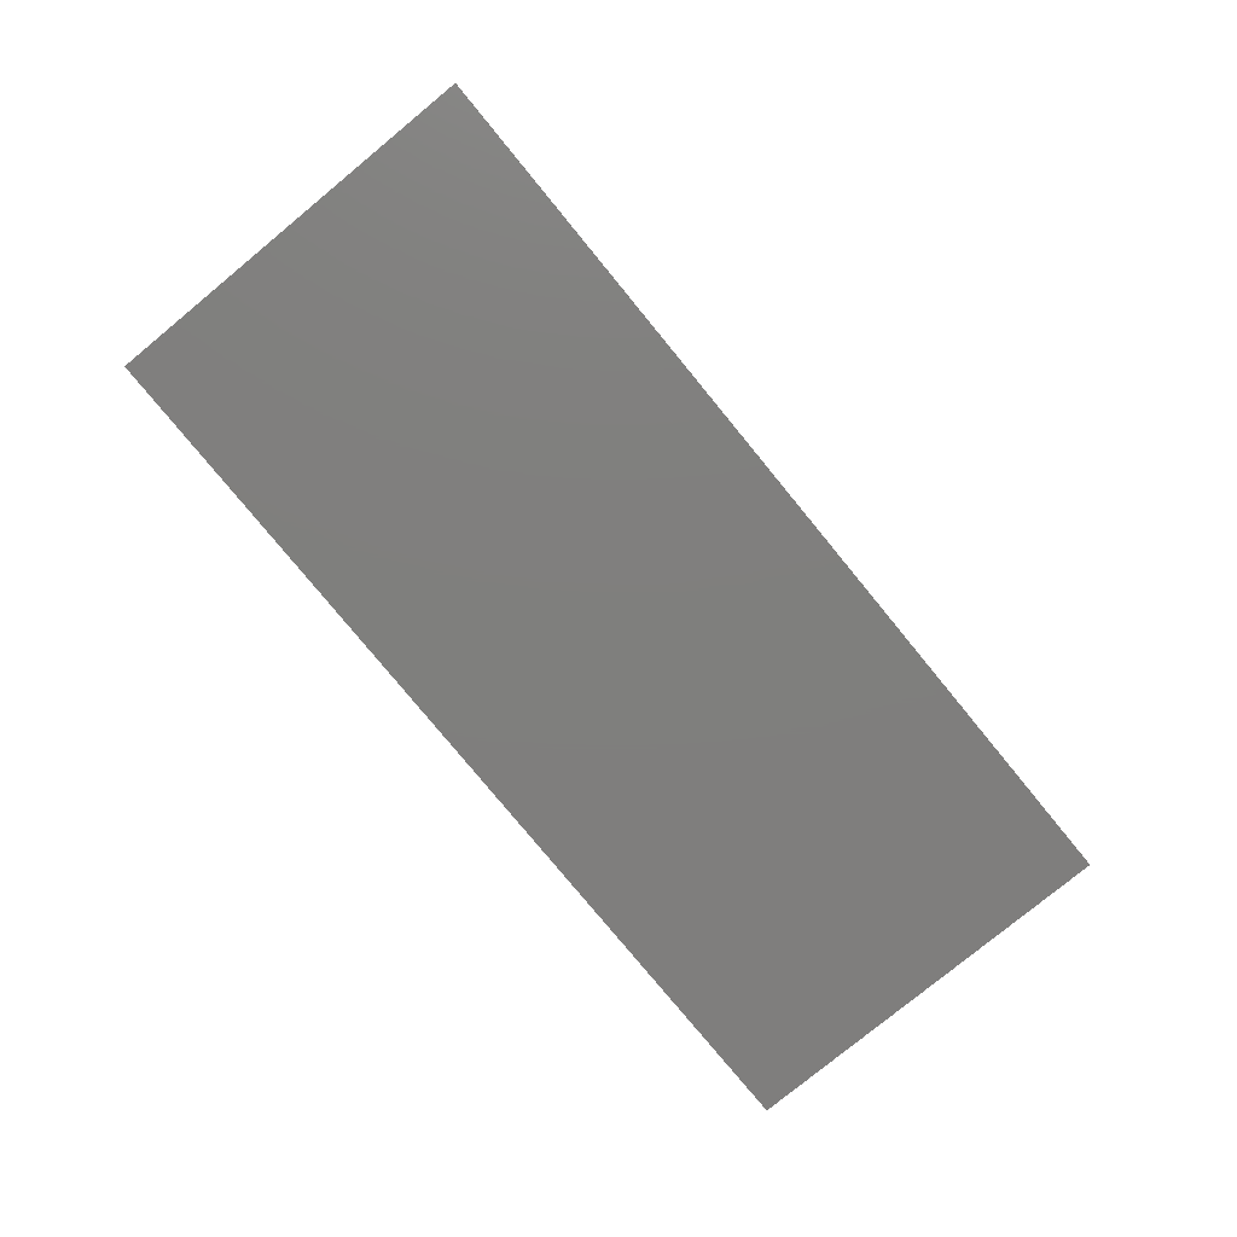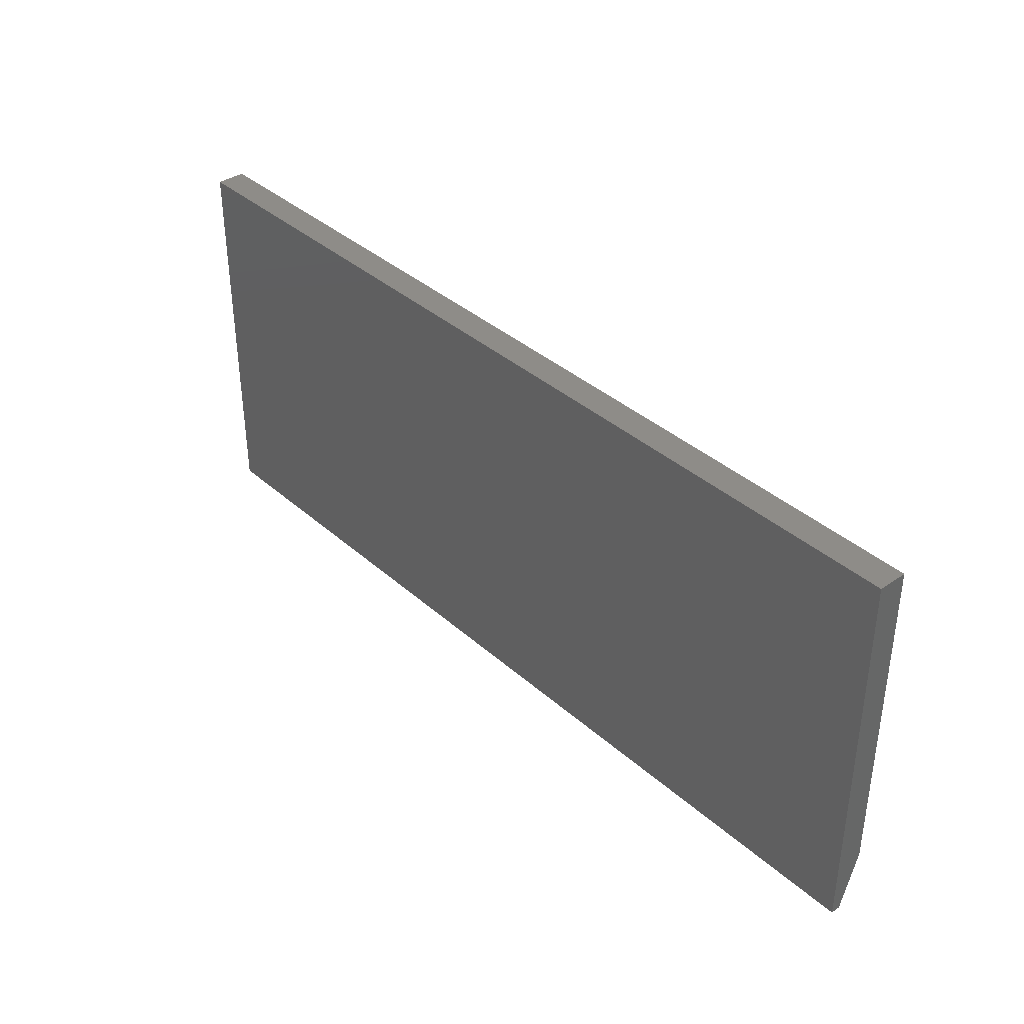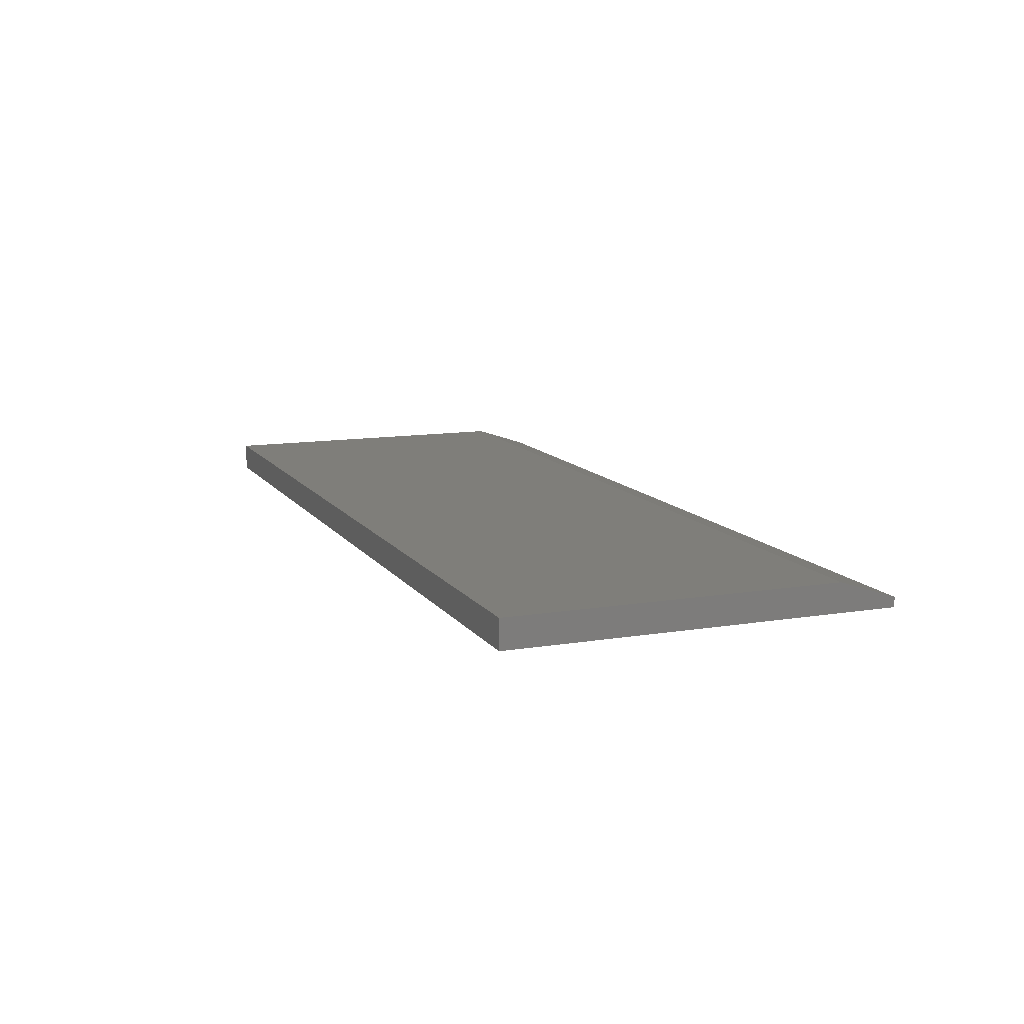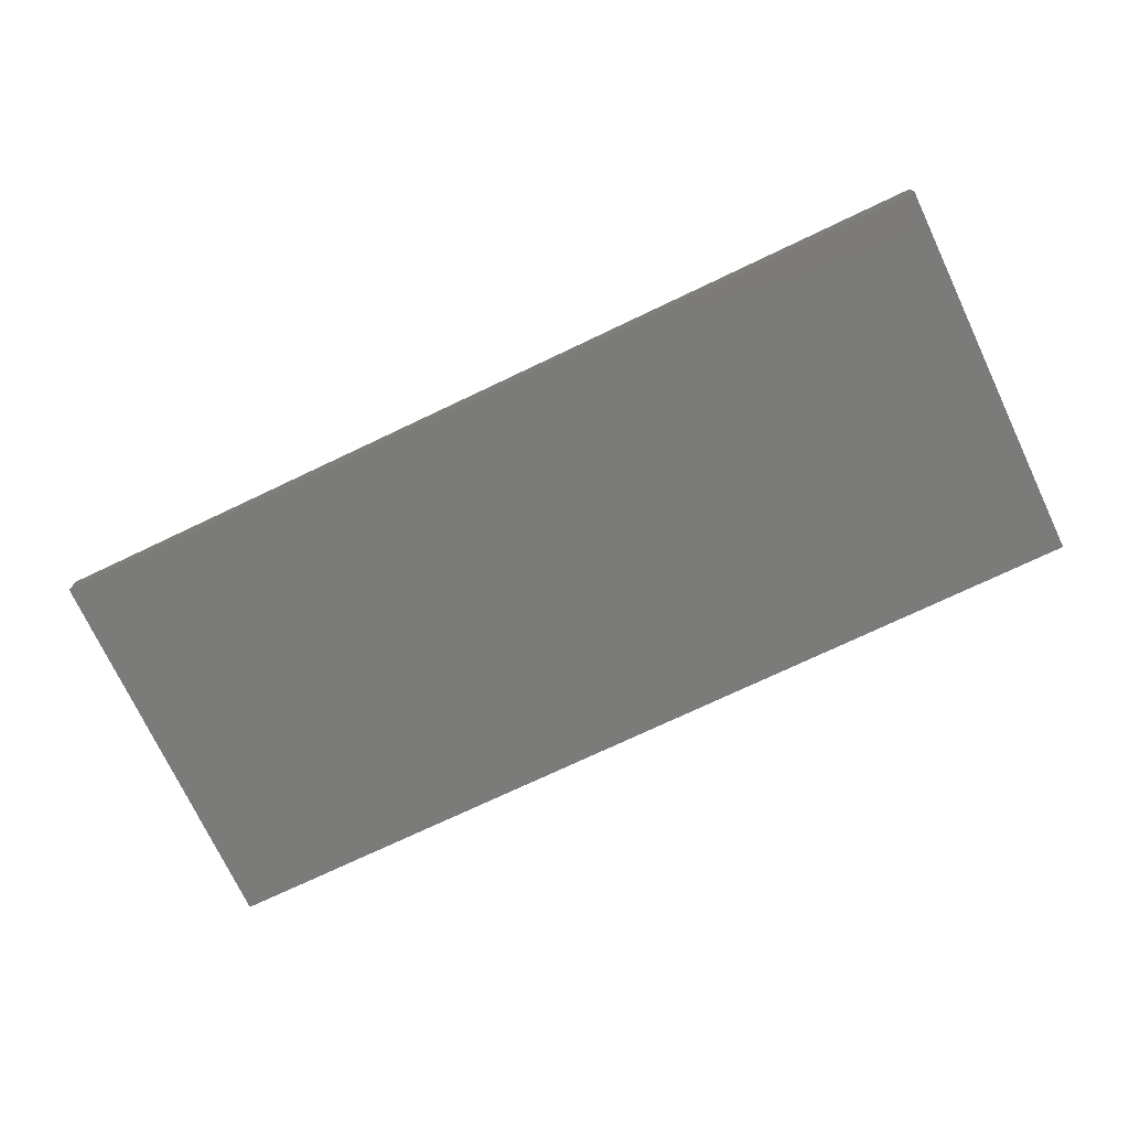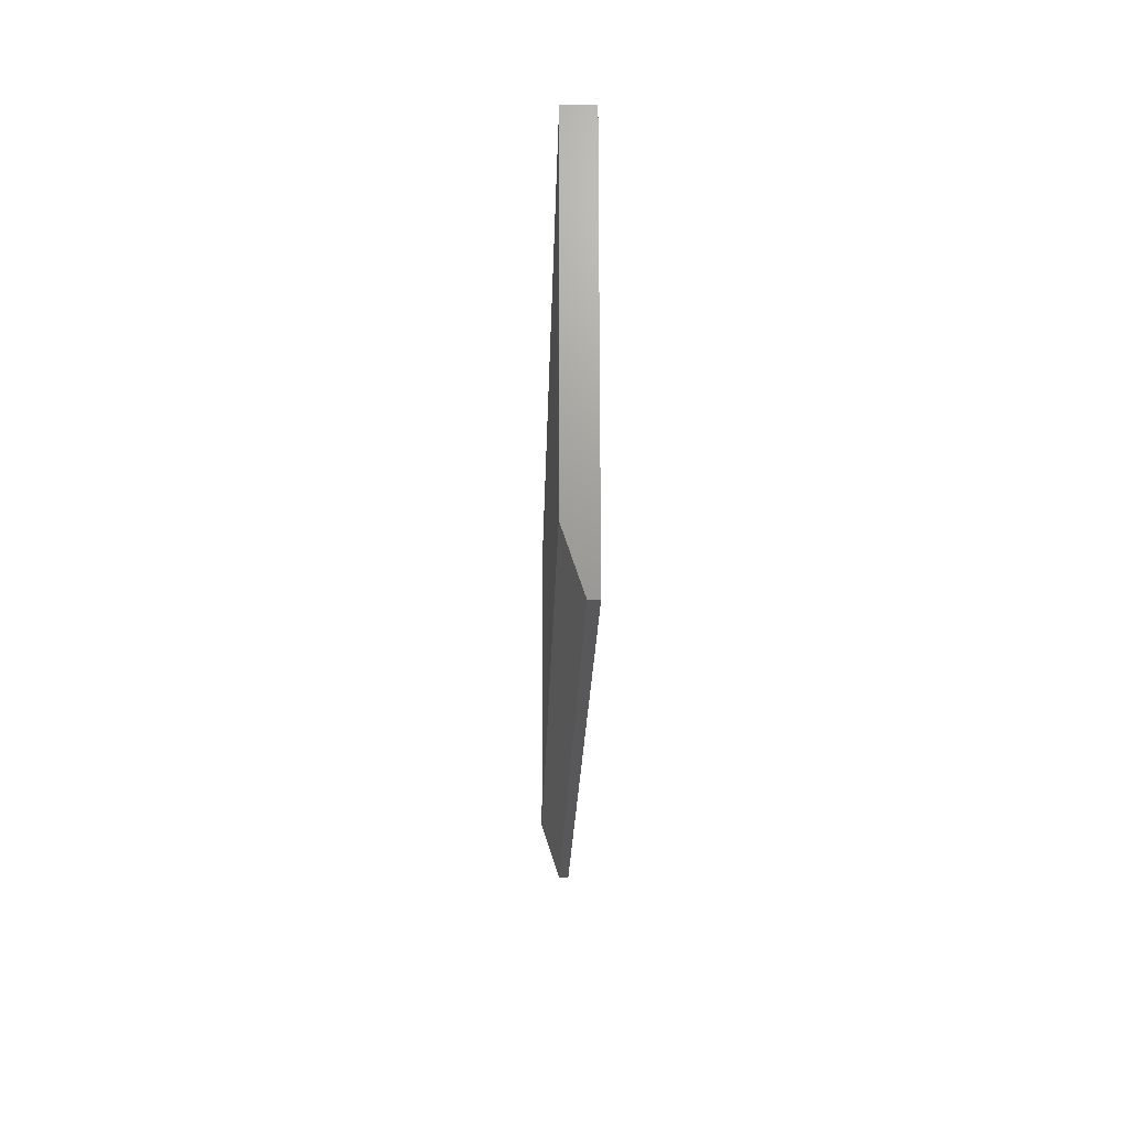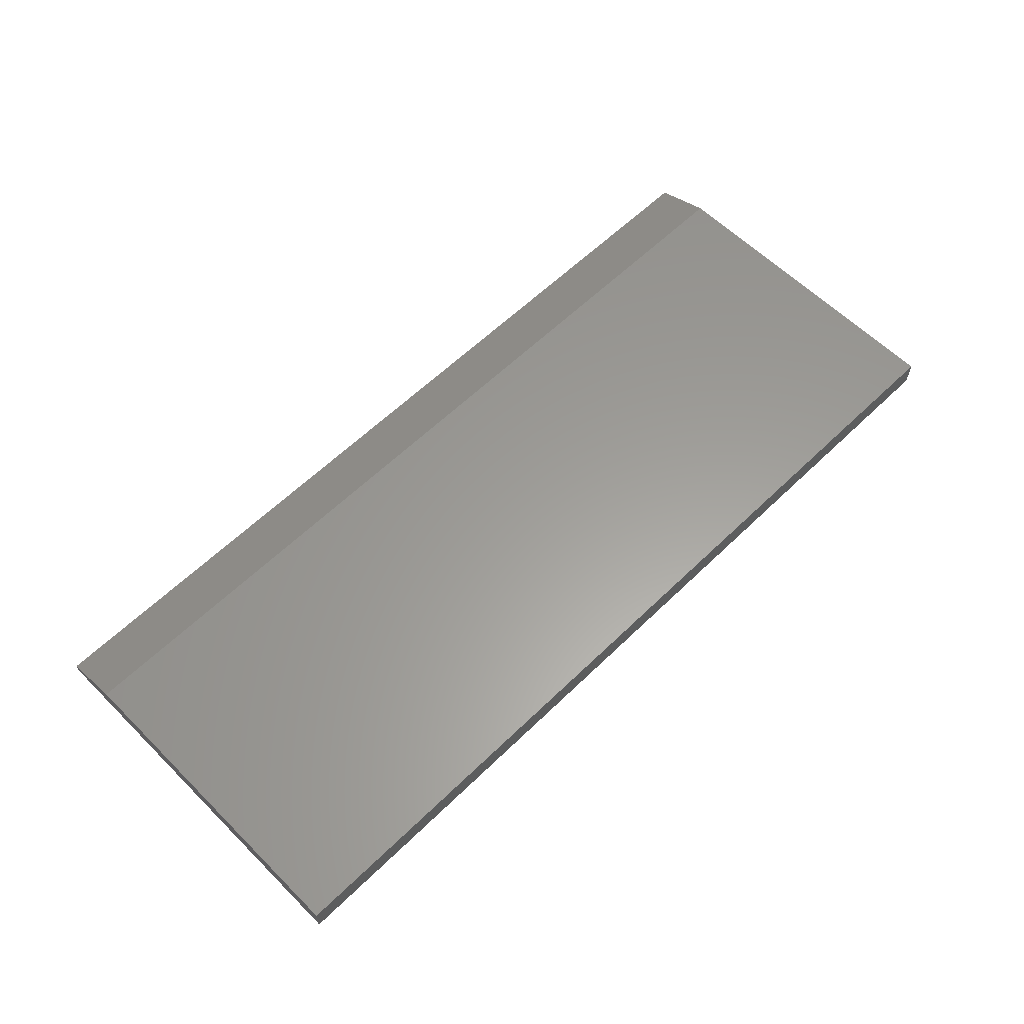
<metadata>
{"format":"stl","ext":"stl","renderer":"f3d","projection":"perspective","resolution":1024,"background":"white","views":[{"elev":-78.9,"azim":129.4,"up":"+Y"},{"elev":37.5,"azim":48.4,"up":"+Z"},{"elev":11.8,"azim":68.4,"up":"+Y"},{"elev":-74.1,"azim":25.4,"up":"+Y"},{"elev":-20.1,"azim":-91.3,"up":"+Z"},{"elev":60.4,"azim":-44.7,"up":"+Y"}]}
</metadata>
<code>
# stl→obj: 10 verts, 16 faces
v 2.87e-18 0 0.04688
v 1.934e-17 0 0.3158
v 0.75 0 0.04688
v 0.75 0 0.3158
v 1.934e-17 -0.02344 0.3158
v 0 -0.02344 0
v 0 -0.01562 0
v 0.75 -0.02344 0.3158
v 0.75 -0.02344 -4.592e-17
v 0.75 -0.01562 -4.592e-17
f 1 2 3
f 3 2 4
f 5 2 6
f 6 2 1
f 6 1 7
f 4 8 3
f 3 8 9
f 3 9 10
f 6 7 9
f 9 7 10
f 7 1 10
f 10 1 3
f 6 9 5
f 5 9 8
f 8 4 5
f 5 4 2

</code>
